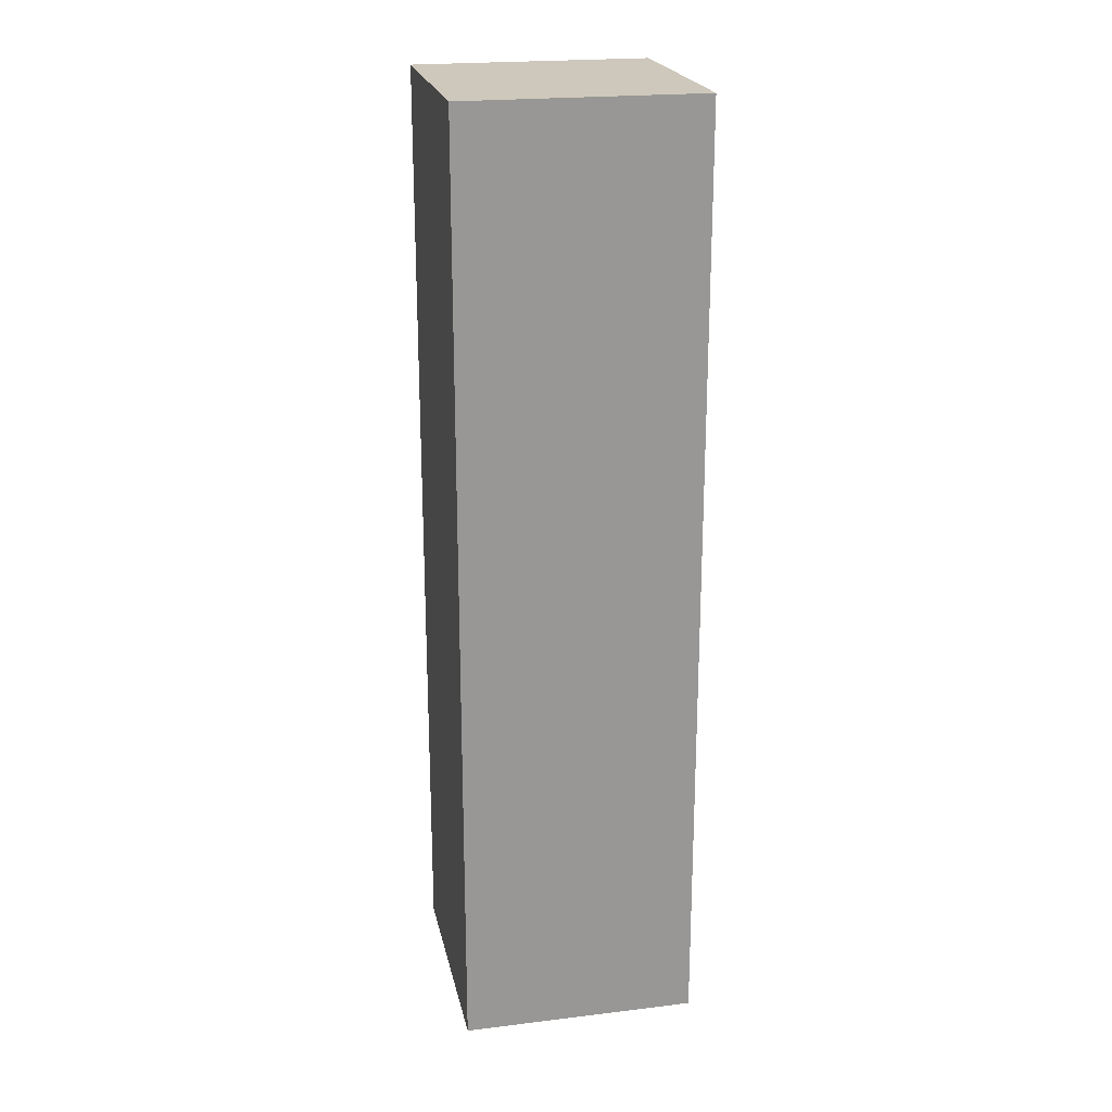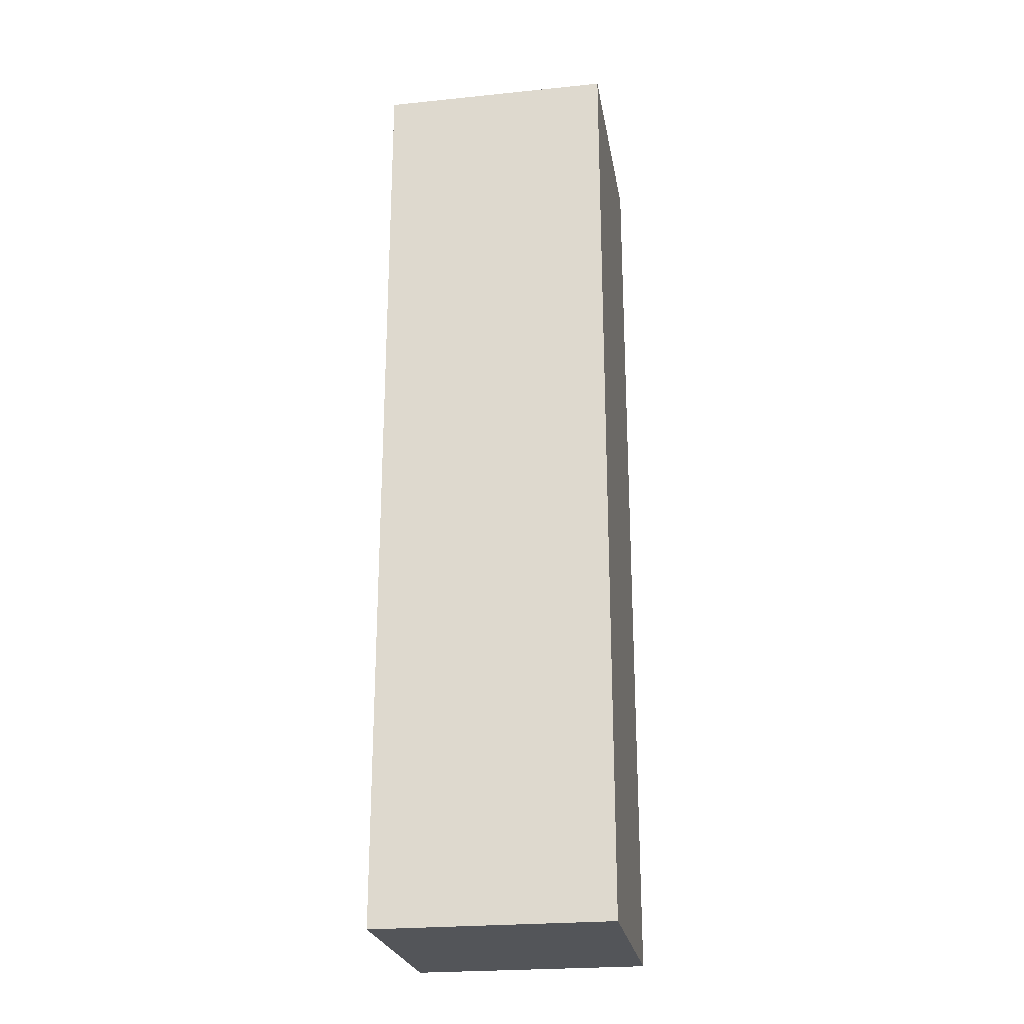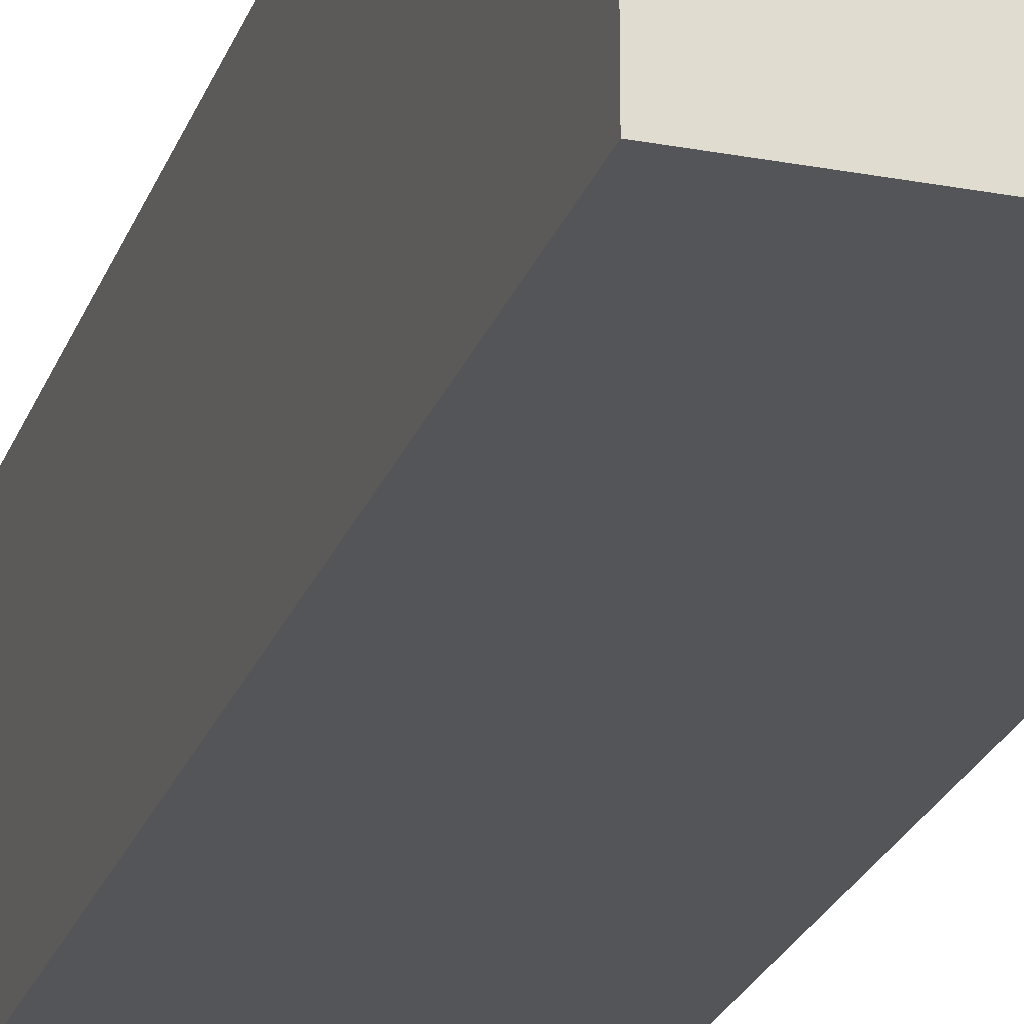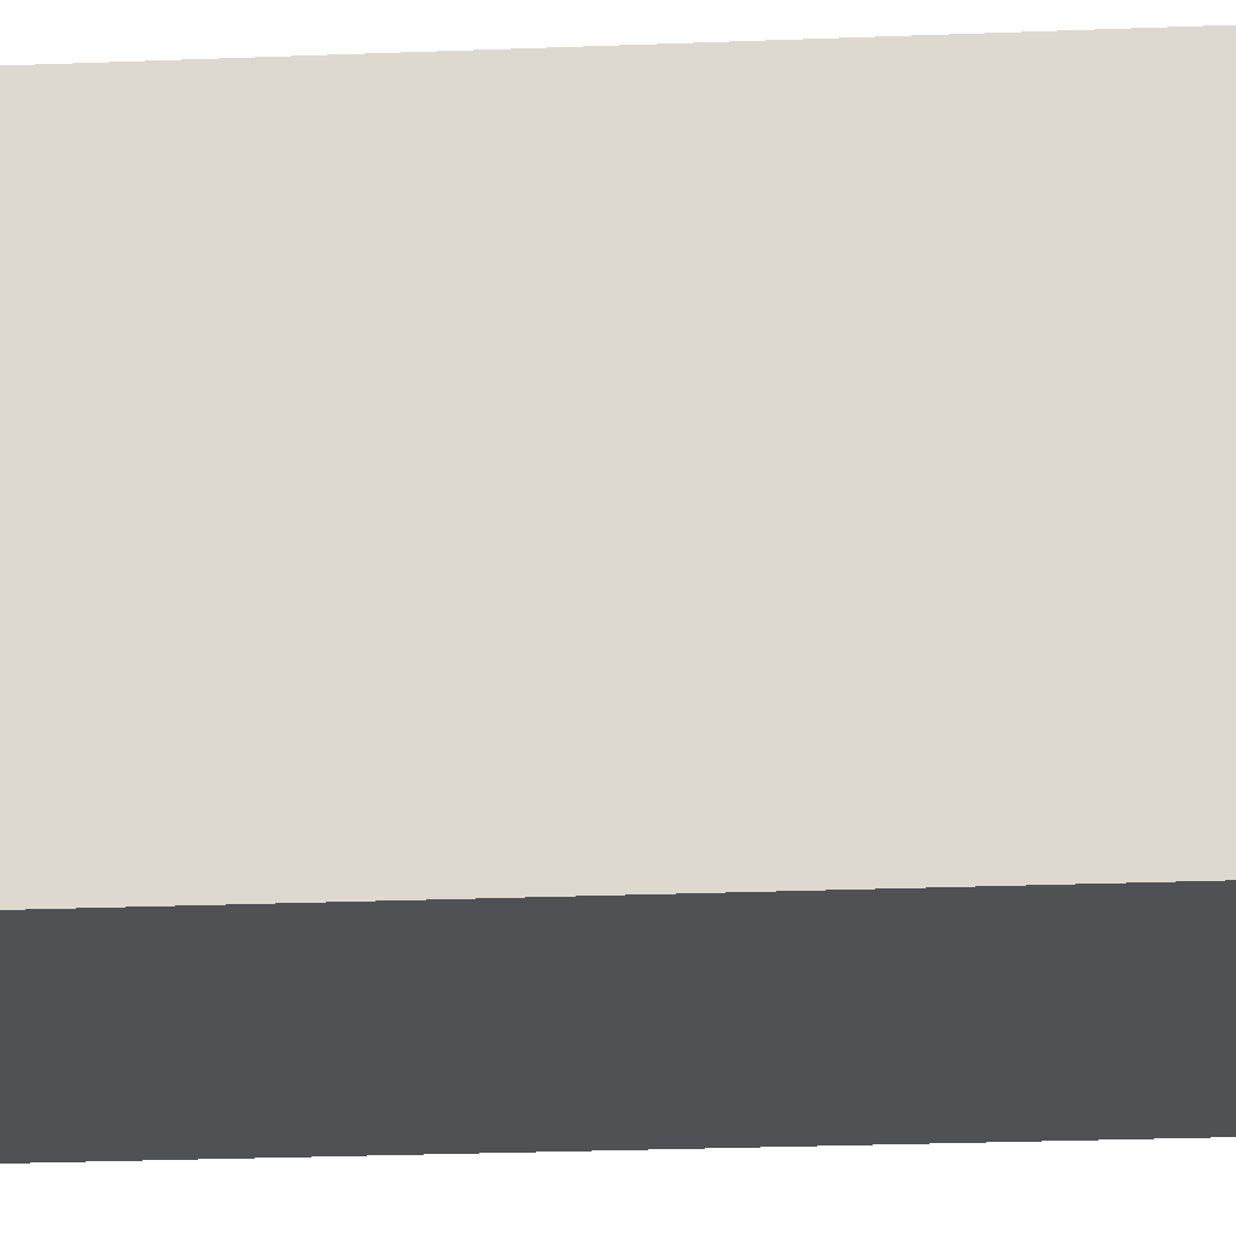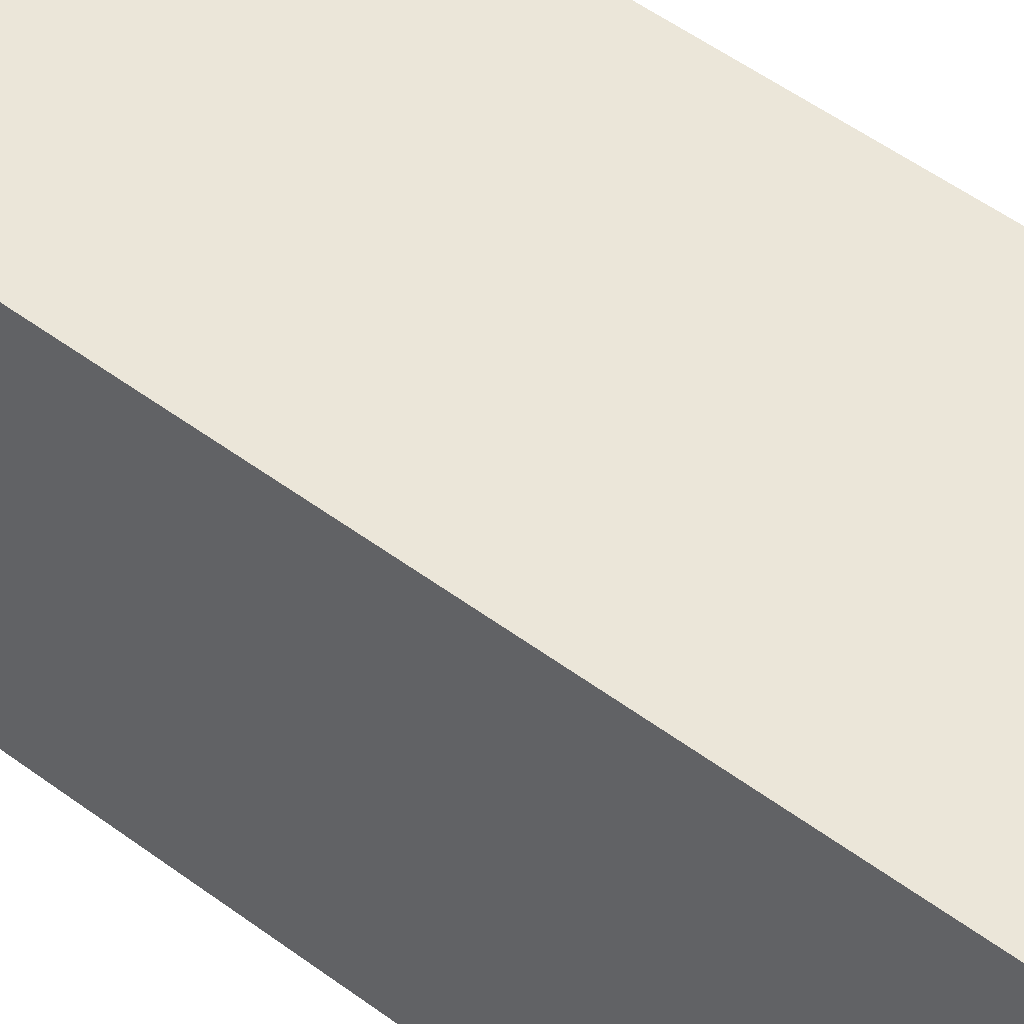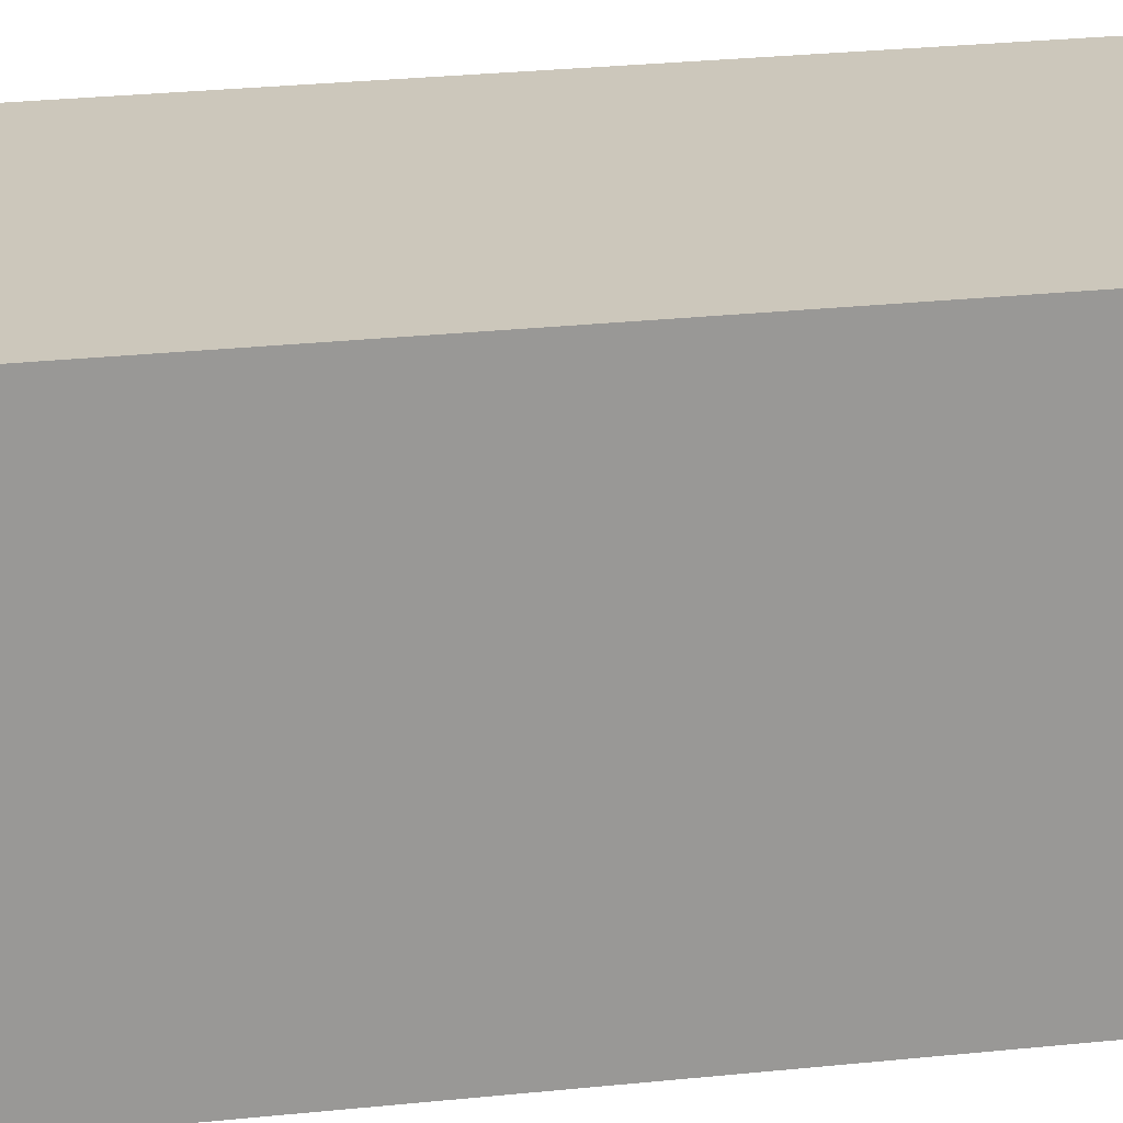
<metadata>
{"format":"obj","ext":"obj","renderer":"f3d","projection":"perspective","resolution":1024,"background":"white","views":[{"elev":21.9,"azim":168.1,"up":"+Y"},{"elev":-24.3,"azim":99.5,"up":"+Y"},{"elev":-24.3,"azim":162.8,"up":"+Z"},{"elev":-20.1,"azim":94.5,"up":"+Z"},{"elev":47.9,"azim":-49.5,"up":"+Z"},{"elev":21.6,"azim":78.6,"up":"+Z"}]}
</metadata>
<code>
o
v -0.1 -0.8 0.1
v -0.1 -0.8 -0.1
v -0.1 -0.2 0.1
v -0.1 -0.2 -0.1
v -0.1 0 0.1
v -0.1 0 -0.1
v 0.1 -0.8 0.1
v 0.1 -0.8 -0.1
v 0.1 -0.2 0.1
v 0.1 -0.2 -0.1
v 0.1 0 0.1
v 0.1 0 -0.1
v -0.1 -0.8 0.1
v -0.1 -0.2 0.1
v -0.1 0 0.1
v 0.1 -0.8 0.1
v 0.1 -0.2 0.1
v 0.1 0 0.1
v -0.1 -0.8 -0.1
v -0.1 -0.2 -0.1
v -0.1 0 -0.1
v 0.1 -0.8 -0.1
v 0.1 -0.2 -0.1
v 0.1 0 -0.1
v -0.1 -0.8 0.1
v 0.1 -0.8 0.1
v -0.1 -0.8 -0.1
v 0.1 -0.8 -0.1
v -0.1 0 0.1
v 0.1 0 0.1
v -0.1 0 -0.1
v 0.1 0 -0.1
f 3 2 1
f 4 2 3
f 5 4 3
f 6 4 5
f 7 8 9
f 9 8 10
f 9 10 11
f 11 10 12
f 16 14 13
f 17 15 14
f 17 14 16
f 18 15 17
f 19 20 22
f 20 21 23
f 22 20 23
f 23 21 24
f 27 26 25
f 28 26 27
f 29 30 31
f 31 30 32

</code>
